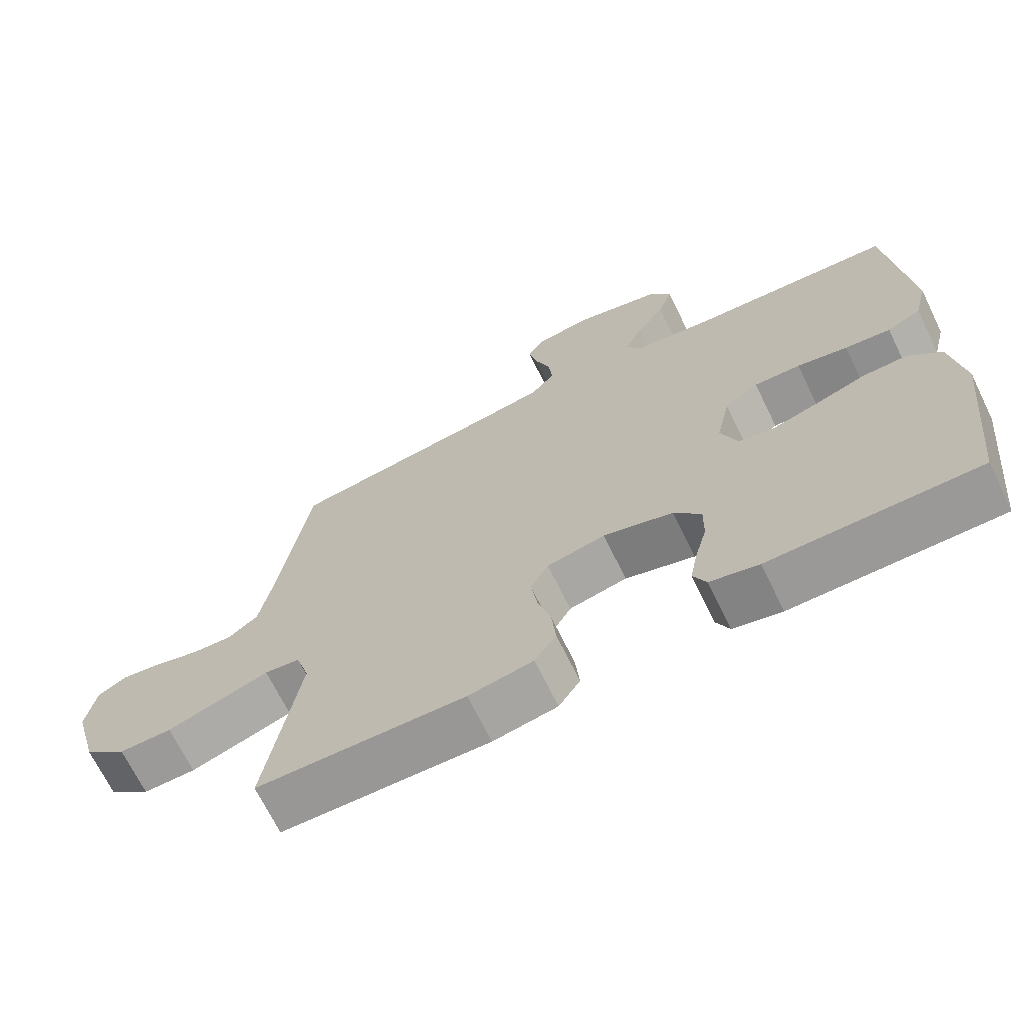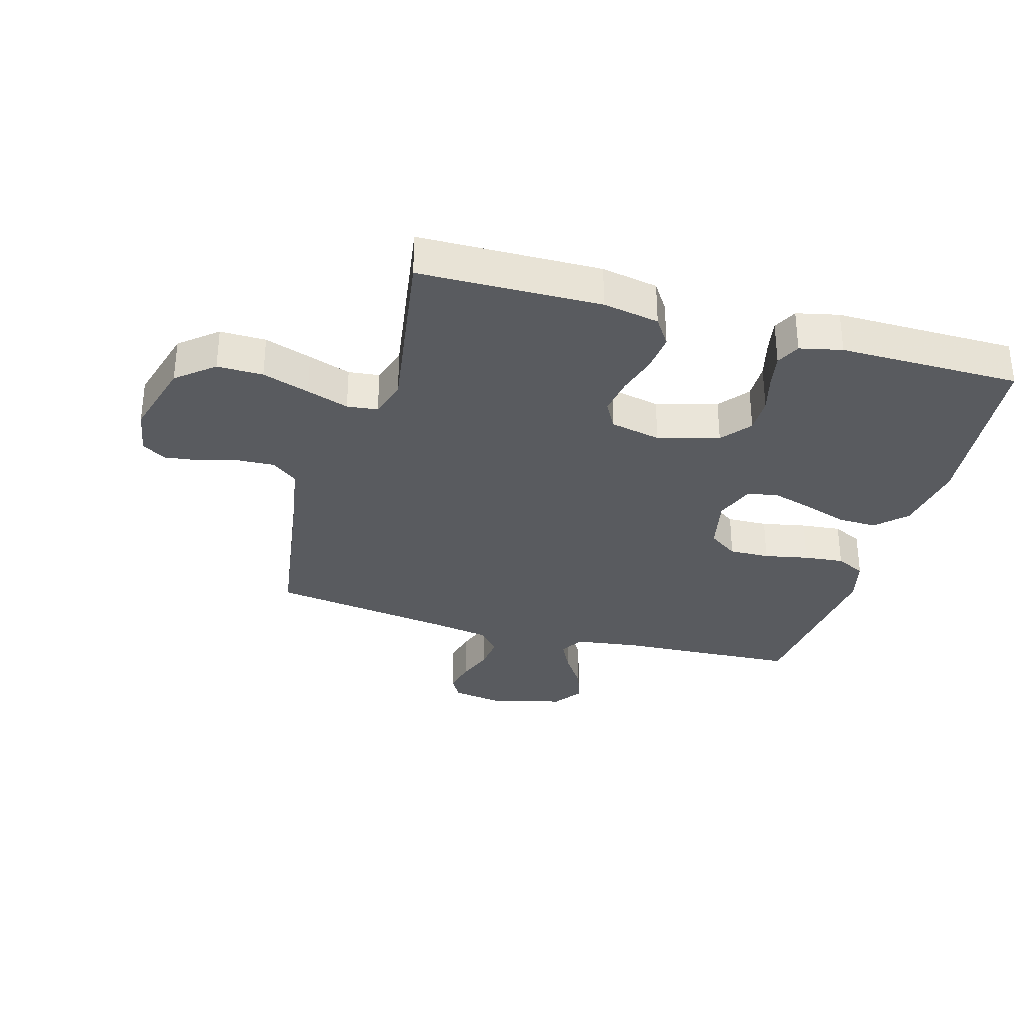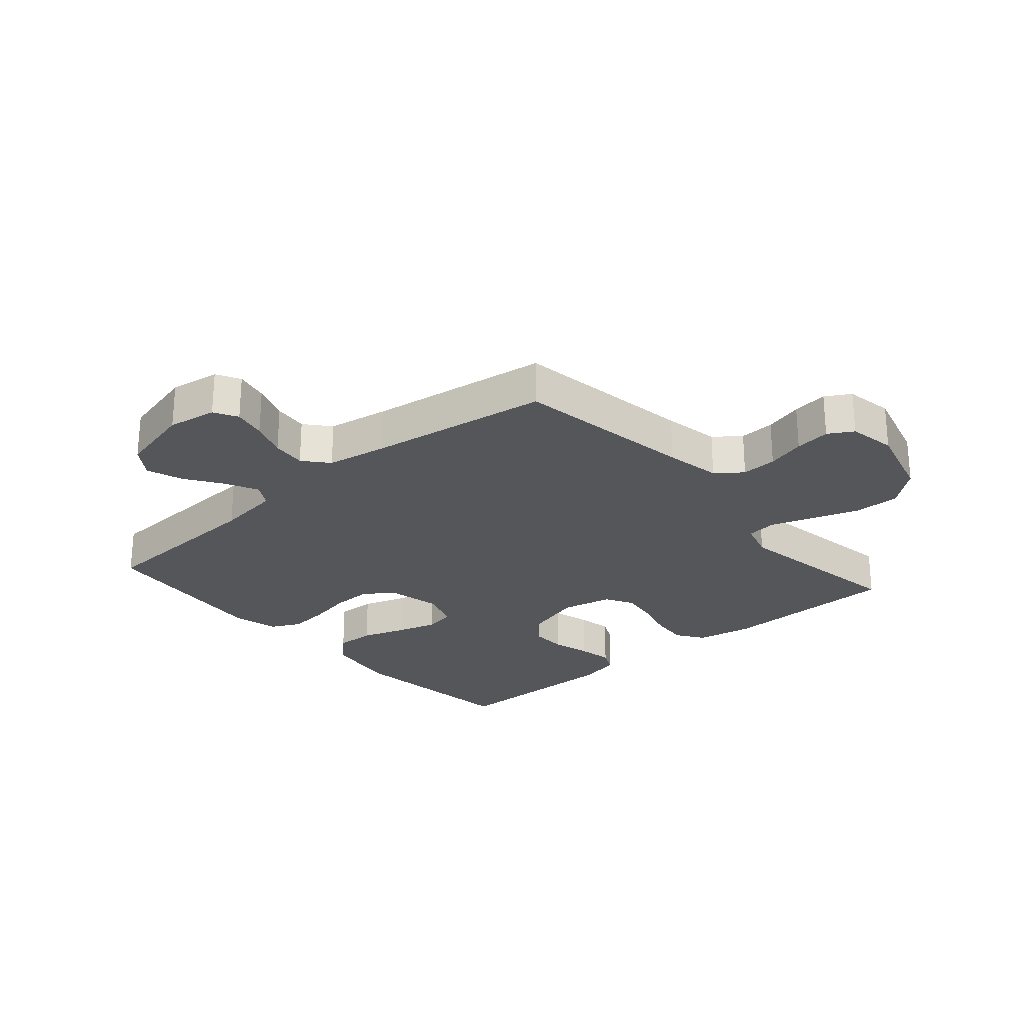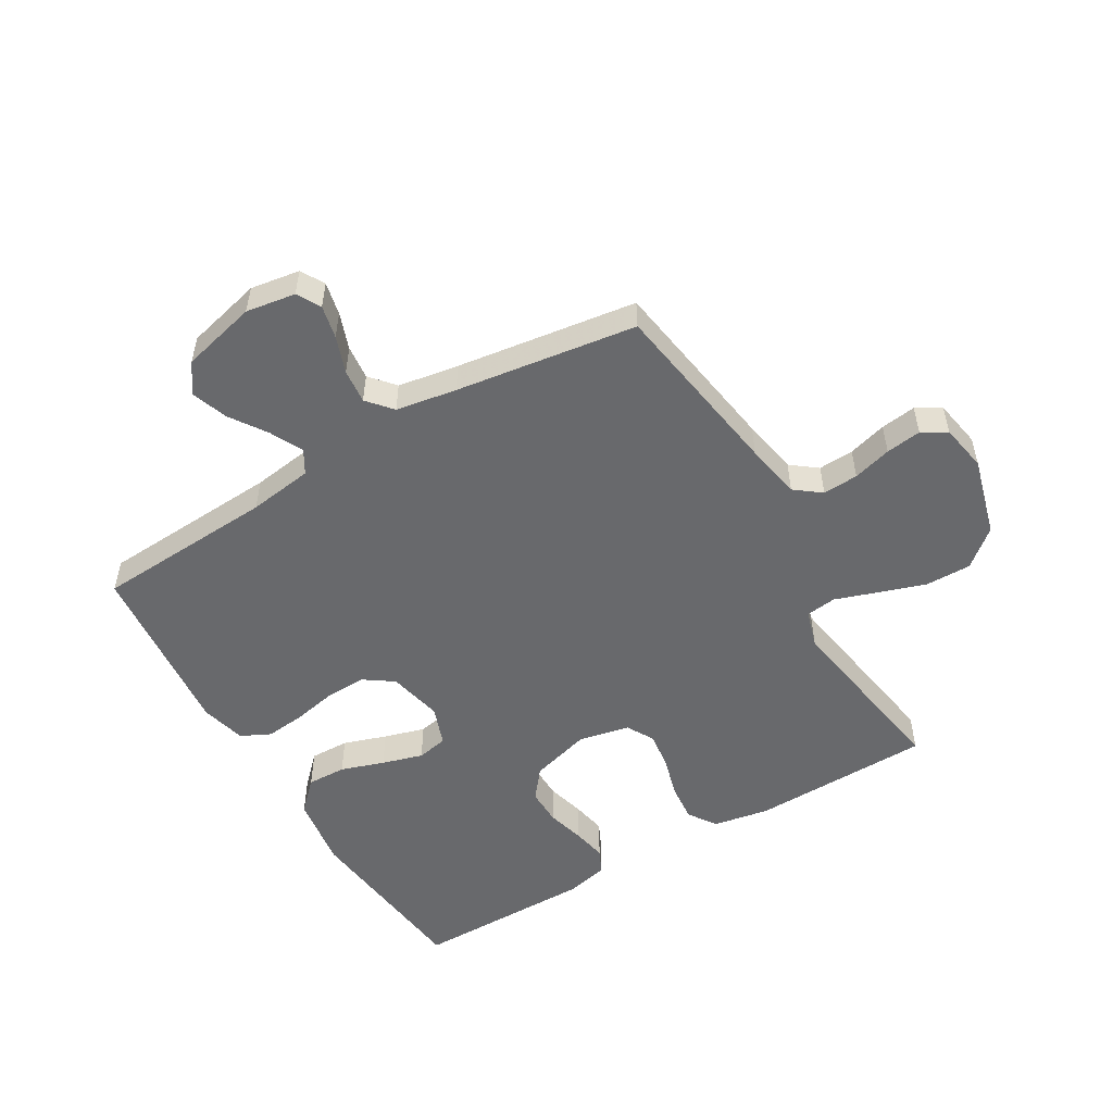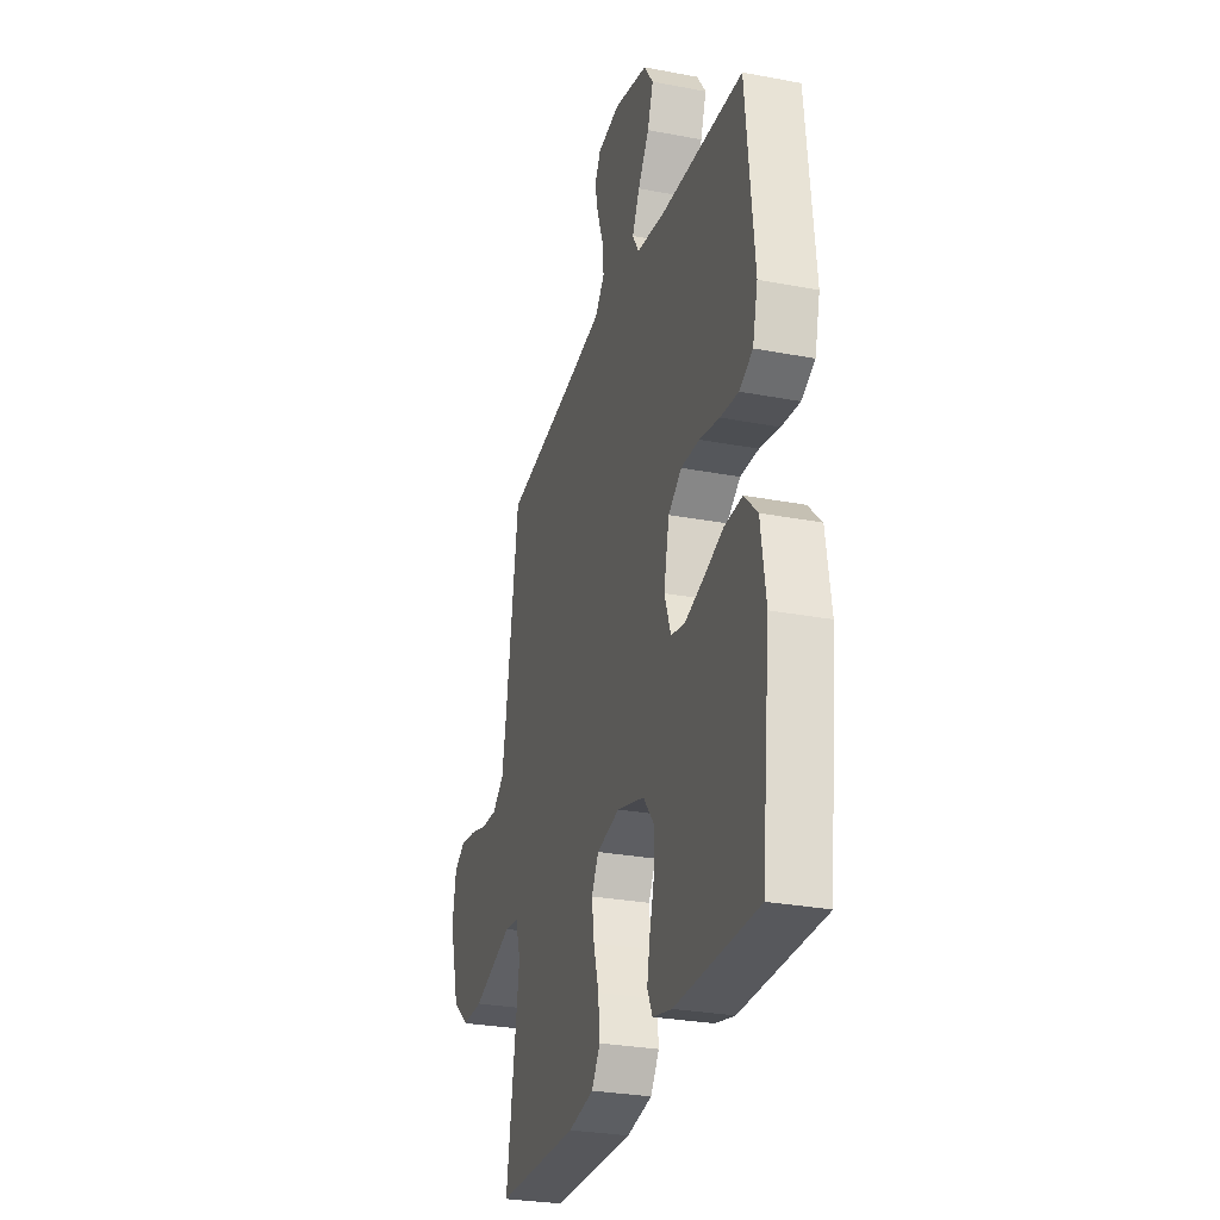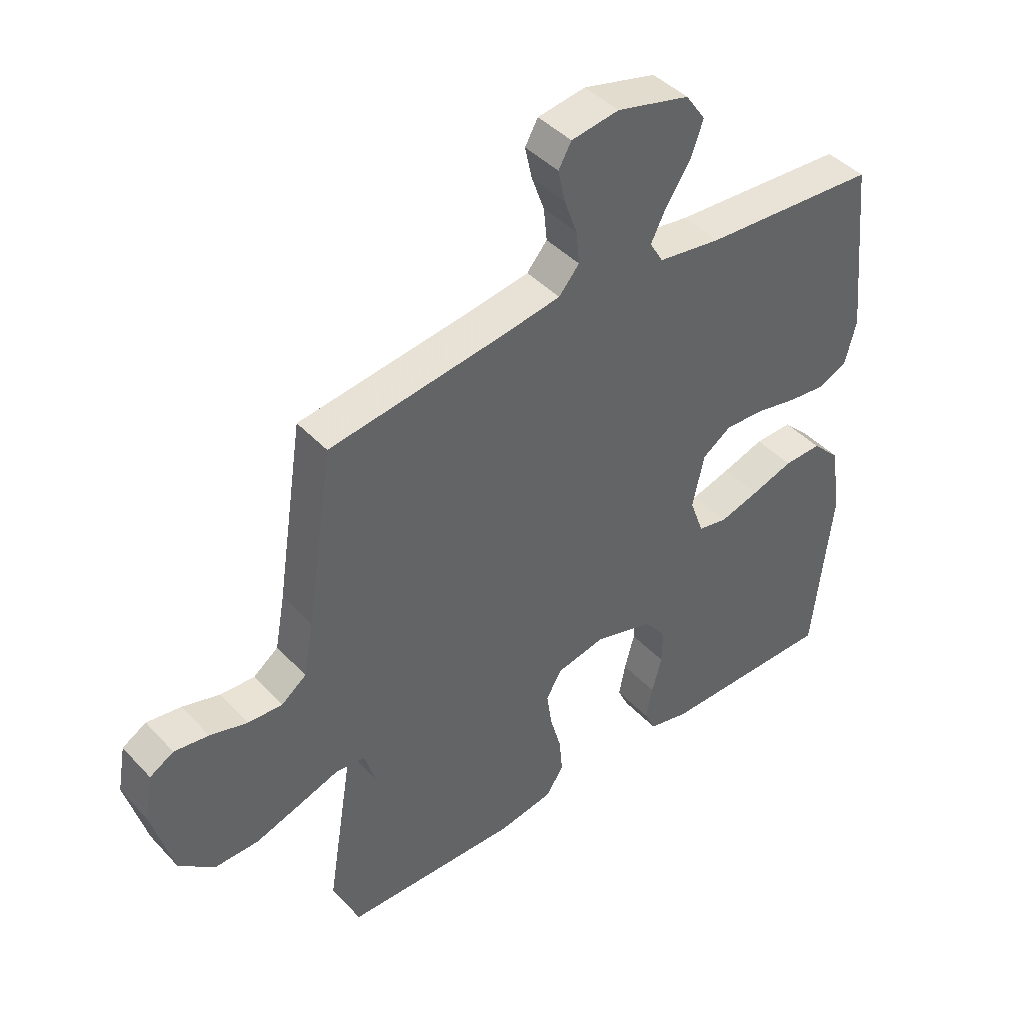
<metadata>
{"format":"obj","ext":"obj","renderer":"f3d","projection":"perspective","resolution":1024,"background":"white","views":[{"elev":-68.9,"azim":-154.0,"up":"+Z"},{"elev":-32.2,"azim":163.9,"up":"+Y"},{"elev":-25.5,"azim":40.9,"up":"+Y"},{"elev":-52.8,"azim":30.6,"up":"+Y"},{"elev":-28.2,"azim":-106.1,"up":"+Z"},{"elev":42.9,"azim":140.9,"up":"+Z"}]}
</metadata>
<code>
v -0.5 0.07 0.5
v -0.2 0.07 0.517
v -0.093 0.07 0.532
v -0.07 0.07 0.571
v -0.097 0.07 0.625
v -0.138 0.07 0.686
v -0.159 0.07 0.746
v -0.125 0.07 0.795
v 0 0.07 0.826
v 0.082 0.07 0.813
v 0.104 0.07 0.774
v 0.092 0.07 0.719
v 0.07 0.07 0.658
v 0.064 0.07 0.601
v 0.099 0.07 0.56
v 0.2 0.07 0.543
v 0.5 0.07 0.5
v 0.546 0.07 0.2
v 0.563 0.07 0.107
v 0.606 0.07 0.074
v 0.665 0.07 0.077
v 0.729 0.07 0.095
v 0.788 0.07 0.103
v 0.829 0.07 0.079
v 0.843 0.07 0
v 0.807 0.07 -0.131
v 0.746 0.07 -0.182
v 0.67 0.07 -0.181
v 0.592 0.07 -0.155
v 0.522 0.07 -0.131
v 0.471 0.07 -0.137
v 0.452 0.07 -0.2
v 0.5 0.07 -0.5
v 0.2 0.07 -0.506
v 0.107 0.07 -0.489
v 0.076 0.07 -0.443
v 0.082 0.07 -0.38
v 0.101 0.07 -0.312
v 0.11 0.07 -0.25
v 0.084 0.07 -0.204
v 0 0.07 -0.186
v -0.101 0.07 -0.215
v -0.14 0.07 -0.264
v -0.139 0.07 -0.325
v -0.122 0.07 -0.388
v -0.111 0.07 -0.445
v -0.13 0.07 -0.485
v -0.2 0.07 -0.501
v -0.5 0.07 -0.5
v -0.533 0.07 -0.2
v -0.515 0.07 -0.078
v -0.467 0.07 -0.03
v -0.402 0.07 -0.032
v -0.33 0.07 -0.056
v -0.262 0.07 -0.076
v -0.211 0.07 -0.066
v -0.187 0.07 0
v -0.207 0.07 0.091
v -0.256 0.07 0.125
v -0.323 0.07 0.123
v -0.396 0.07 0.108
v -0.462 0.07 0.101
v -0.511 0.07 0.125
v -0.53 0.07 0.2
v -0.5 0 0.5
v -0.2 0 0.517
v -0.093 0 0.532
v -0.07 0 0.571
v -0.097 0 0.625
v -0.138 0 0.686
v -0.159 0 0.746
v -0.125 0 0.795
v 0 0 0.826
v 0.082 0 0.813
v 0.104 0 0.774
v 0.092 0 0.719
v 0.07 0 0.658
v 0.064 0 0.601
v 0.099 0 0.56
v 0.2 0 0.543
v 0.5 0 0.5
v 0.546 0 0.2
v 0.563 0 0.107
v 0.606 0 0.074
v 0.665 0 0.077
v 0.729 0 0.095
v 0.788 0 0.103
v 0.829 0 0.079
v 0.843 0 0
v 0.807 0 -0.131
v 0.746 0 -0.182
v 0.67 0 -0.181
v 0.592 0 -0.155
v 0.522 0 -0.131
v 0.471 0 -0.137
v 0.452 0 -0.2
v 0.5 0 -0.5
v 0.2 0 -0.506
v 0.107 0 -0.489
v 0.076 0 -0.443
v 0.082 0 -0.38
v 0.101 0 -0.312
v 0.11 0 -0.25
v 0.084 0 -0.204
v 0 0 -0.186
v -0.101 0 -0.215
v -0.14 0 -0.264
v -0.139 0 -0.325
v -0.122 0 -0.388
v -0.111 0 -0.445
v -0.13 0 -0.485
v -0.2 0 -0.501
v -0.5 0 -0.5
v -0.533 0 -0.2
v -0.515 0 -0.078
v -0.467 0 -0.03
v -0.402 0 -0.032
v -0.33 0 -0.056
v -0.262 0 -0.076
v -0.211 0 -0.066
v -0.187 0 0
v -0.207 0 0.091
v -0.256 0 0.125
v -0.323 0 0.123
v -0.396 0 0.108
v -0.462 0 0.101
v -0.511 0 0.125
v -0.53 0 0.2
f 63 64 1 2
f 60 61 62 63
f 59 60 63 2
f 58 59 2 3
f 57 58 3 4
f 51 52 53 54
f 51 54 55
f 50 51 55
f 49 50 55 56
f 47 48 49 56
f 44 45 46 47
f 35 36 37 38
f 35 38 39
f 32 33 34 35
f 31 32 35 39
f 27 28 29 30
f 25 26 27 30
f 25 30 31
f 21 22 23 24
f 20 21 24 25
f 16 17 18
f 15 16 18 19
f 10 11 12 13
f 10 13 14
f 9 10 14
f 8 9 14
f 5 6 7 8
f 4 5 8 14
f 57 4 14 15
f 44 47 56 57
f 43 44 57
f 42 43 57 15
f 25 31 39 40
f 20 25 40 41
f 19 20 41 42
f 15 19 42
f 66 65 128 127
f 127 126 125 124
f 66 127 124 123
f 67 66 123 122
f 68 67 122 121
f 118 117 116 115
f 119 118 115
f 119 115 114
f 120 119 114 113
f 120 113 112 111
f 111 110 109 108
f 102 101 100 99
f 103 102 99
f 99 98 97 96
f 103 99 96 95
f 94 93 92 91
f 94 91 90 89
f 95 94 89
f 88 87 86 85
f 89 88 85 84
f 82 81 80
f 83 82 80 79
f 77 76 75 74
f 78 77 74
f 78 74 73
f 78 73 72
f 72 71 70 69
f 78 72 69 68
f 79 78 68 121
f 121 120 111 108
f 121 108 107
f 79 121 107 106
f 104 103 95 89
f 105 104 89 84
f 106 105 84 83
f 106 83 79
f 1 65 66 2
f 2 66 67 3
f 3 67 68 4
f 4 68 69 5
f 5 69 70 6
f 6 70 71 7
f 7 71 72 8
f 8 72 73 9
f 9 73 74 10
f 10 74 75 11
f 11 75 76 12
f 12 76 77 13
f 13 77 78 14
f 14 78 79 15
f 15 79 80 16
f 16 80 81 17
f 17 81 82 18
f 18 82 83 19
f 19 83 84 20
f 20 84 85 21
f 21 85 86 22
f 22 86 87 23
f 23 87 88 24
f 24 88 89 25
f 25 89 90 26
f 26 90 91 27
f 27 91 92 28
f 28 92 93 29
f 29 93 94 30
f 30 94 95 31
f 31 95 96 32
f 32 96 97 33
f 33 97 98 34
f 34 98 99 35
f 35 99 100 36
f 36 100 101 37
f 37 101 102 38
f 38 102 103 39
f 39 103 104 40
f 40 104 105 41
f 41 105 106 42
f 42 106 107 43
f 43 107 108 44
f 44 108 109 45
f 45 109 110 46
f 46 110 111 47
f 47 111 112 48
f 48 112 113 49
f 49 113 114 50
f 50 114 115 51
f 51 115 116 52
f 52 116 117 53
f 53 117 118 54
f 54 118 119 55
f 55 119 120 56
f 56 120 121 57
f 57 121 122 58
f 58 122 123 59
f 59 123 124 60
f 60 124 125 61
f 61 125 126 62
f 62 126 127 63
f 63 127 128 64
f 64 128 65 1

</code>
